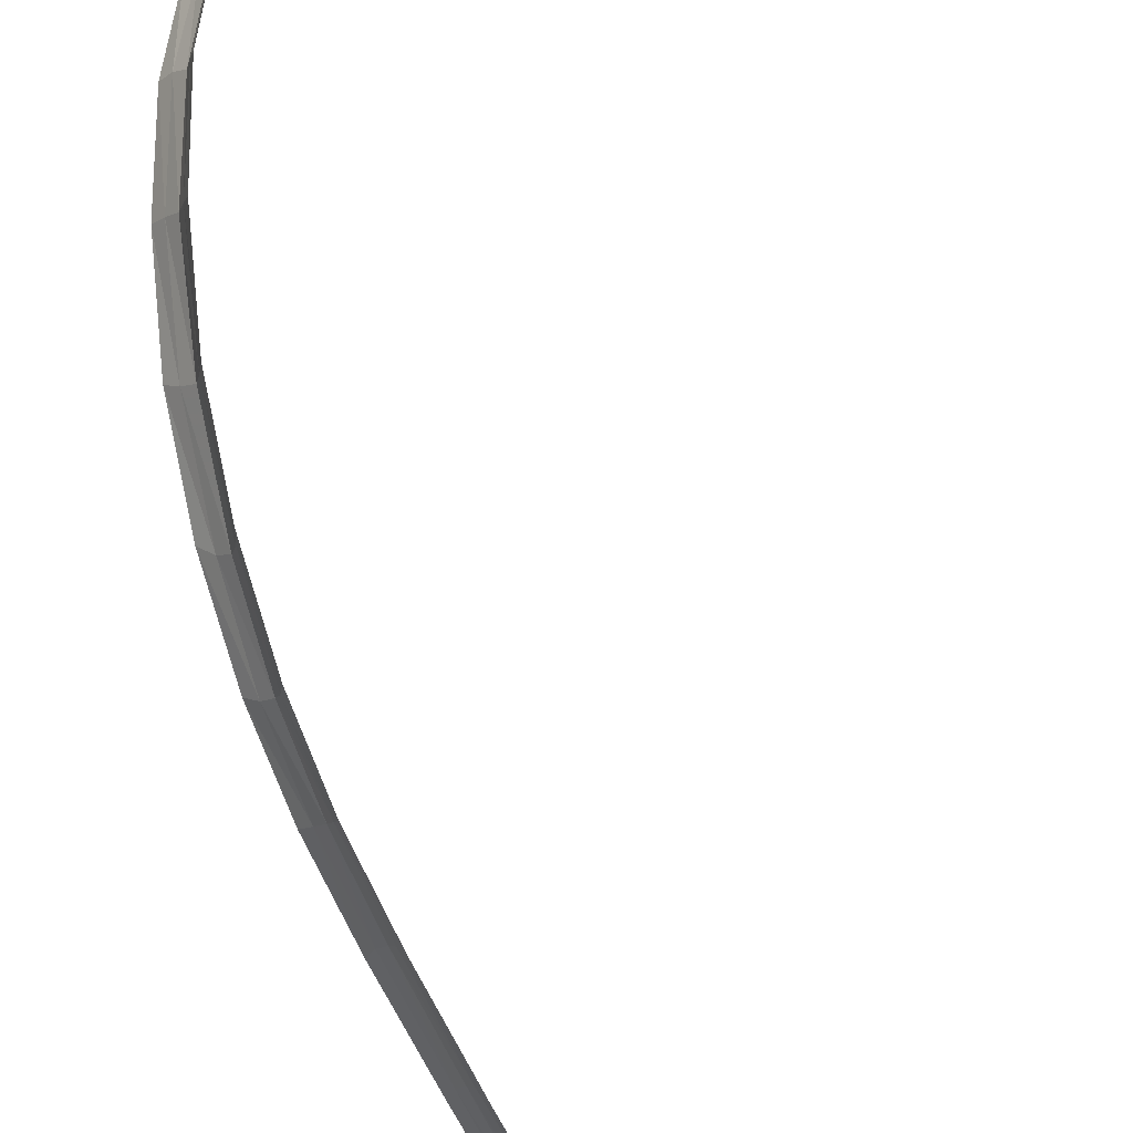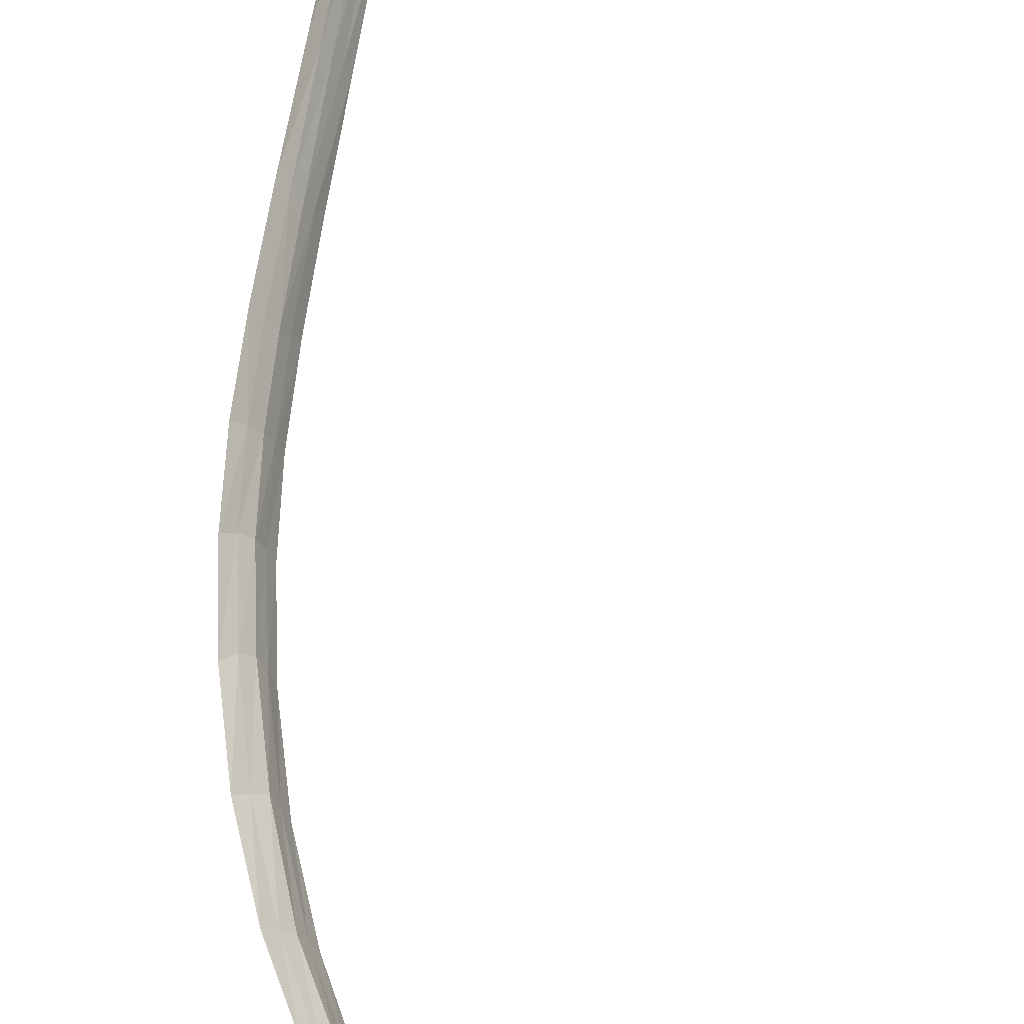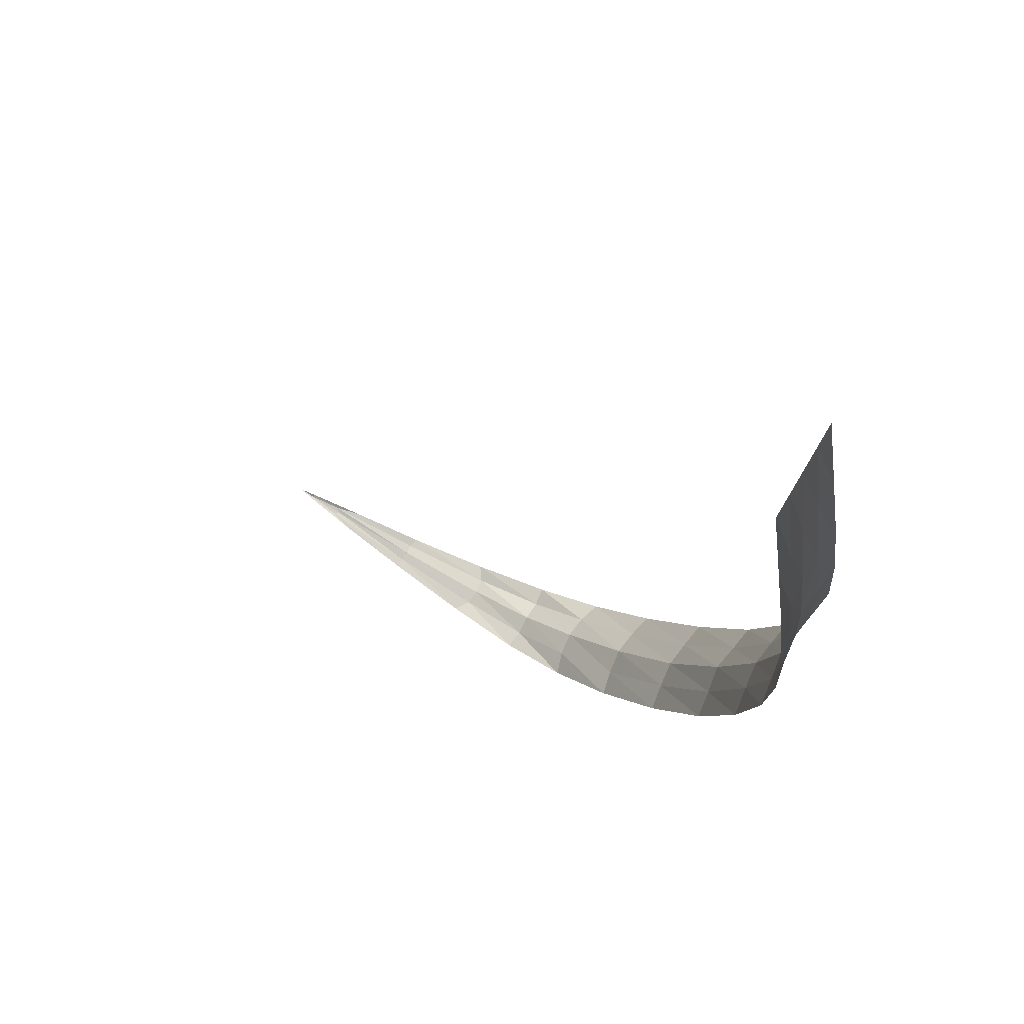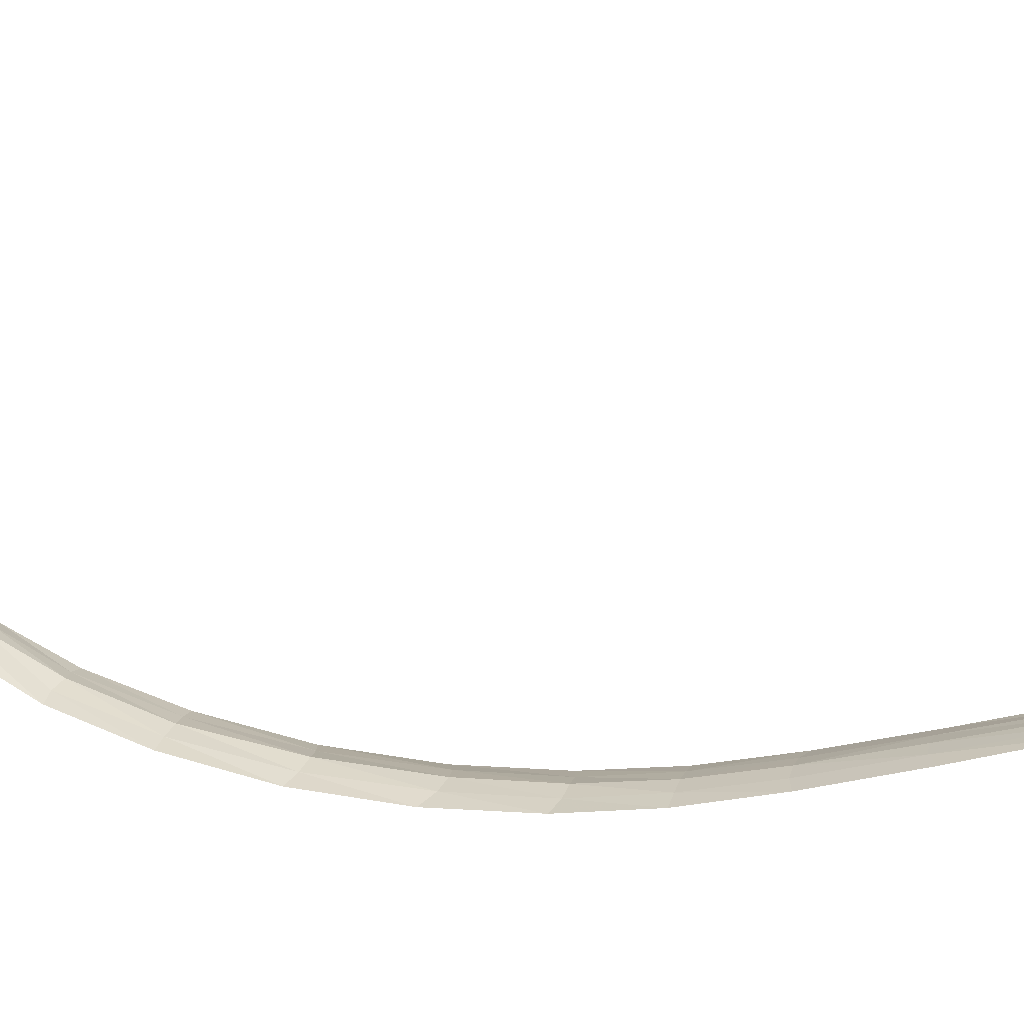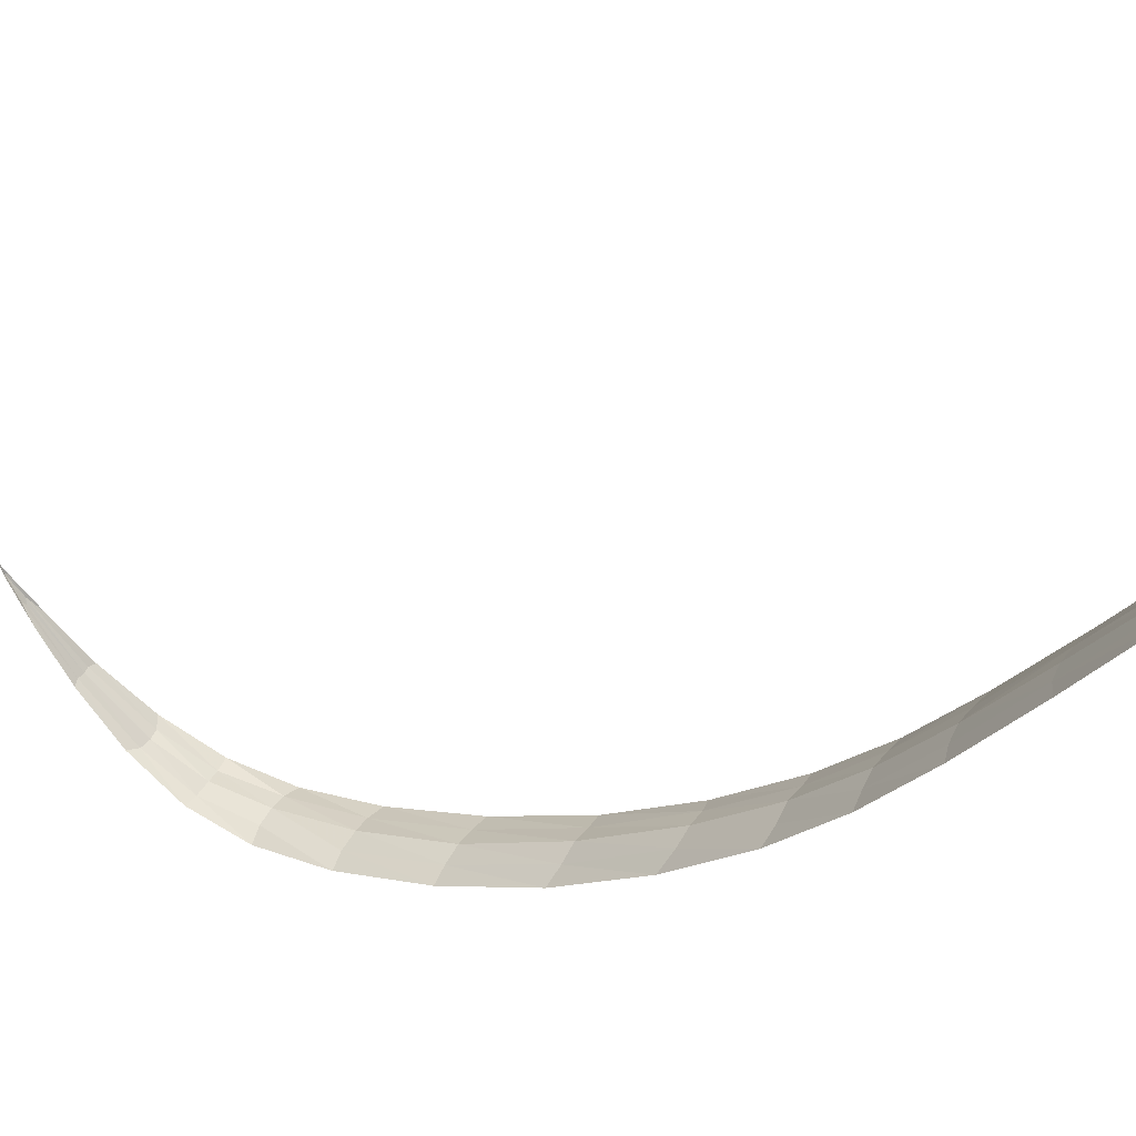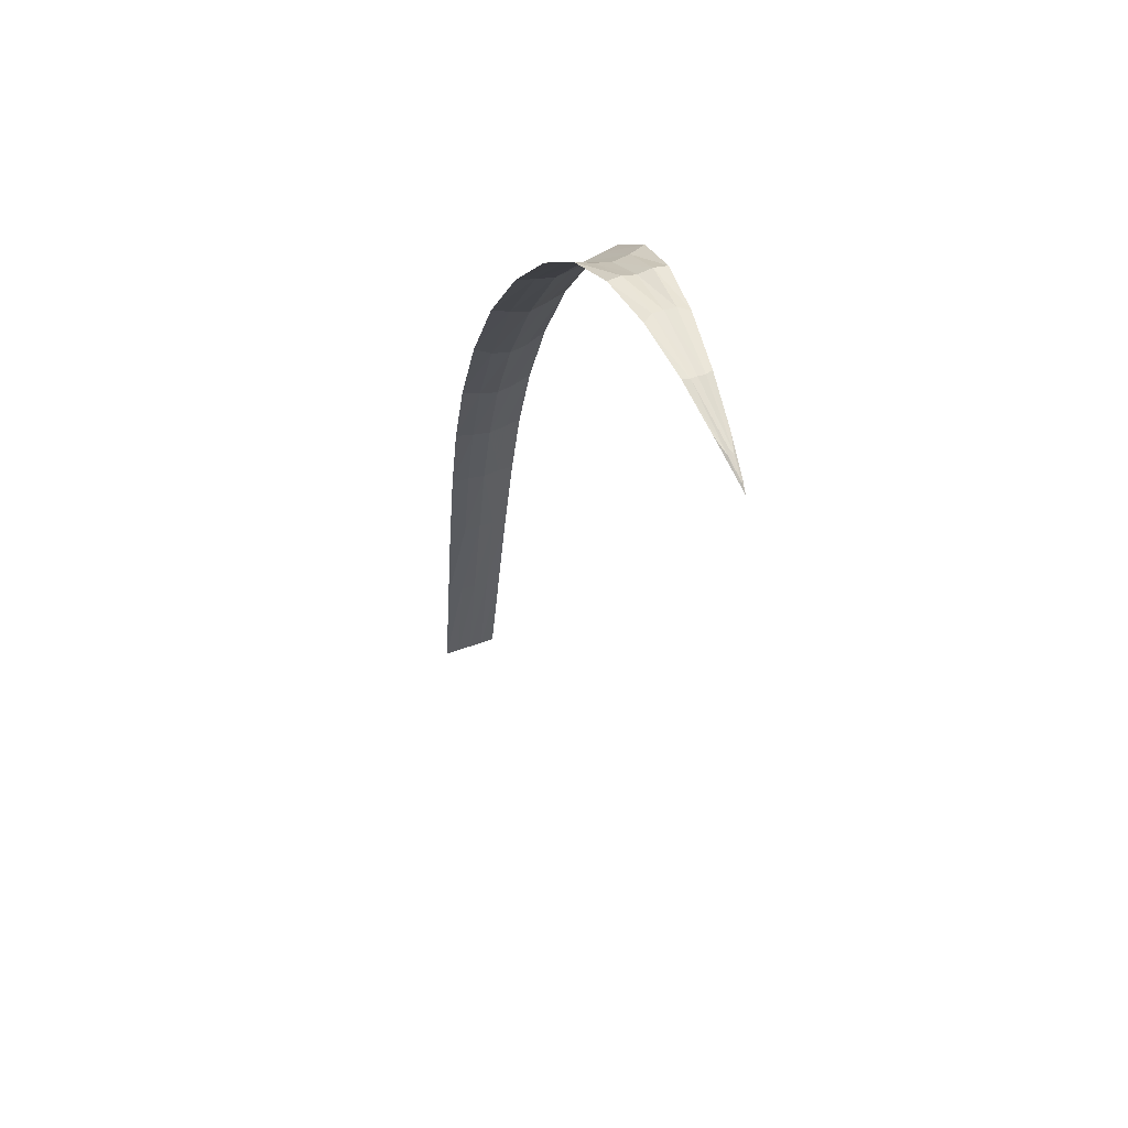
<metadata>
{"format":"obj","ext":"obj","renderer":"f3d","projection":"perspective","resolution":1024,"background":"white","views":[{"elev":-78.2,"azim":-145.7,"up":"+Z"},{"elev":79.5,"azim":-165.4,"up":"+Z"},{"elev":-19.6,"azim":10.2,"up":"+Z"},{"elev":-42.8,"azim":-62.0,"up":"+Z"},{"elev":-34.1,"azim":-25.8,"up":"+Z"},{"elev":49.7,"azim":-81.3,"up":"+Y"}]}
</metadata>
<code>
v -0.001634 0 -0.002711
v -0.005548 0.02751 -0.003462
v -0.006429 0.05375 0.001861
v -0.002535 0.02841 0.002678
v -0.006868 0.07445 0.00718
v -0.006869 0.09184 0.01243
v -0.002054 0.07331 0.01293
v -0.002736 0.05353 0.00799
v -0.01086 0.09212 0.005815
v -0.01604 0.1106 0.004992
v -0.01995 0.1274 0.01263
v -0.01272 0.1085 0.01217
v -0.02969 0.149 0.01473
v -0.03788 0.1662 0.02517
v -0.02626 0.1465 0.02196
v -0.0497 0.1812 0.02881
v -0.05835 0.1901 0.03914
v -0.04677 0.1798 0.03575
v -0.06864 0.1956 0.04281
v -0.07623 0.1964 0.05157
v -0.06536 0.1949 0.0476
v -0.08824 0.1938 0.05791
v -0.09941 0.1885 0.06715
v -0.08701 0.1936 0.06059
v -0.1025 0.1863 0.0701
v -0.0988 0.1885 0.06816
v -0.103 0.1864 0.06992
v 0.001427 0.02728 0.008114
v 0.001637 0 0.002717
v -0.009751 0.07383 0.000152
v -0.0158 0.1271 0.01952
v -0.007885 0.11 0.01853
v -0.03379 0.1659 0.03195
v -0.02141 0.1484 0.02847
v -0.0548 0.1899 0.04504
v -0.04199 0.1806 0.04161
v -0.0739 0.1963 0.05544
v -0.06266 0.1952 0.05274
v -0.08523 0.1936 0.0629
v -0.1029 0.1864 0.0694
v -0.004156 0.0285 -0.000309
v -0.004582 0.07439 0.01016
v -0.01428 0.1091 0.008488
v -0.02789 0.1475 0.01825
v -0.0485 0.1808 0.0324
v -0.0669 0.1956 0.04508
v -0.08793 0.1938 0.05949
v -0.0006596 0.02837 0.005492
v -0.008444 0.07466 0.003755
v -0.01018 0.1088 0.01528
v -0.02372 0.1472 0.02518
v -0.04459 0.1806 0.03889
v -0.06383 0.1954 0.05017
v -0.08647 0.1937 0.06192
v -0.0002416 0.05172 0.01056
v -0.007606 0.05213 -0.001662
v -0.003279 0 -0.005441
v 0.003264 0 0.005417
v -0.00432 0.09205 0.01539
v -0.01228 0.09262 0.002174
v -0.0136 0.1292 0.02293
v -0.02187 0.1298 0.009195
v -0.0313 0.1661 0.035
v -0.03941 0.1667 0.02154
v -0.05221 0.1902 0.0474
v -0.05923 0.1907 0.03575
v -0.07401 0.1959 0.05798
v -0.07856 0.1963 0.05043
v -0.0951 0.1898 0.06714
v -0.09674 0.1899 0.06443
v -0.1046 0.1851 0.0708
v -0.004855 0.05396 0.00511
v 1.04e-05 0 1.8e-05
v -0.009221 0.09178 0.00934
v -0.01818 0.1264 0.01623
v -0.03613 0.1654 0.02873
v -0.0568 0.1895 0.04221
v -0.0748 0.1961 0.05335
v -0.09838 0.189 0.06724
f 4 41 1
f 1 41 4
f 4 1 73
f 73 1 4
f 41 2 57
f 57 2 41
f 41 57 1
f 1 57 41
f 3 56 2
f 2 56 3
f 3 2 41
f 41 2 3
f 72 3 41
f 41 3 72
f 72 41 4
f 4 41 72
f 8 42 5
f 5 42 8
f 8 5 72
f 72 5 8
f 42 6 74
f 74 6 42
f 42 74 5
f 5 74 42
f 7 59 6
f 6 59 7
f 7 6 42
f 42 6 7
f 55 7 42
f 42 7 55
f 55 42 8
f 8 42 55
f 12 43 9
f 9 43 12
f 12 9 74
f 74 9 12
f 43 10 60
f 60 10 43
f 43 60 9
f 9 60 43
f 11 62 10
f 10 62 11
f 11 10 43
f 43 10 11
f 75 11 43
f 43 11 75
f 75 43 12
f 12 43 75
f 15 44 11
f 11 44 15
f 15 11 75
f 75 11 15
f 44 13 62
f 62 13 44
f 44 62 11
f 11 62 44
f 14 64 13
f 13 64 14
f 14 13 44
f 44 13 14
f 76 14 44
f 44 14 76
f 76 44 15
f 15 44 76
f 18 45 14
f 14 45 18
f 18 14 76
f 76 14 18
f 45 16 64
f 64 16 45
f 45 64 14
f 14 64 45
f 17 66 16
f 16 66 17
f 17 16 45
f 45 16 17
f 77 17 45
f 45 17 77
f 77 45 18
f 18 45 77
f 21 46 17
f 17 46 21
f 21 17 77
f 77 17 21
f 46 19 66
f 66 19 46
f 46 66 17
f 17 66 46
f 20 68 19
f 19 68 20
f 20 19 46
f 46 19 20
f 78 20 46
f 46 20 78
f 78 46 21
f 21 46 78
f 24 47 20
f 20 47 24
f 24 20 78
f 78 20 24
f 47 22 68
f 68 22 47
f 47 68 20
f 20 68 47
f 23 70 22
f 22 70 23
f 23 22 47
f 47 22 23
f 79 23 47
f 47 23 79
f 79 47 24
f 24 47 79
f 27 79 26
f 26 79 27
f 27 26 25
f 25 26 27
f 4 48 8
f 8 48 4
f 4 8 72
f 72 8 4
f 48 28 55
f 55 28 48
f 48 55 8
f 8 55 48
f 29 58 28
f 28 58 29
f 29 28 48
f 48 28 29
f 73 29 48
f 48 29 73
f 73 48 4
f 4 48 73
f 5 49 3
f 3 49 5
f 5 3 72
f 72 3 5
f 49 30 56
f 56 30 49
f 49 56 3
f 3 56 49
f 9 60 30
f 30 60 9
f 9 30 49
f 49 30 9
f 74 9 49
f 49 9 74
f 74 49 5
f 5 49 74
f 12 50 31
f 31 50 12
f 12 31 75
f 75 31 12
f 50 32 61
f 61 32 50
f 50 61 31
f 31 61 50
f 6 59 32
f 32 59 6
f 6 32 50
f 50 32 6
f 74 6 50
f 50 6 74
f 74 50 12
f 12 50 74
f 15 51 33
f 33 51 15
f 15 33 76
f 76 33 15
f 51 34 63
f 63 34 51
f 51 63 33
f 33 63 51
f 31 61 34
f 34 61 31
f 31 34 51
f 51 34 31
f 75 31 51
f 51 31 75
f 75 51 15
f 15 51 75
f 18 52 35
f 35 52 18
f 18 35 77
f 77 35 18
f 52 36 65
f 65 36 52
f 52 65 35
f 35 65 52
f 33 63 36
f 36 63 33
f 33 36 52
f 52 36 33
f 76 33 52
f 52 33 76
f 76 52 18
f 18 52 76
f 21 53 37
f 37 53 21
f 21 37 78
f 78 37 21
f 53 38 67
f 67 38 53
f 53 67 37
f 37 67 53
f 35 65 38
f 38 65 35
f 35 38 53
f 53 38 35
f 77 35 53
f 53 35 77
f 77 53 21
f 21 53 77
f 24 54 26
f 26 54 24
f 24 26 79
f 79 26 24
f 54 39 69
f 69 39 54
f 54 69 26
f 26 69 54
f 37 67 39
f 39 67 37
f 37 39 54
f 54 39 37
f 78 37 54
f 54 37 78
f 78 54 24
f 24 54 78
f 27 23 79
f 79 23 27
f 40 70 23
f 23 70 40
f 27 71 40
f 40 71 27
f 27 40 23
f 23 40 27
f 27 25 71
f 71 25 27
f 26 69 25
f 25 69 26

</code>
